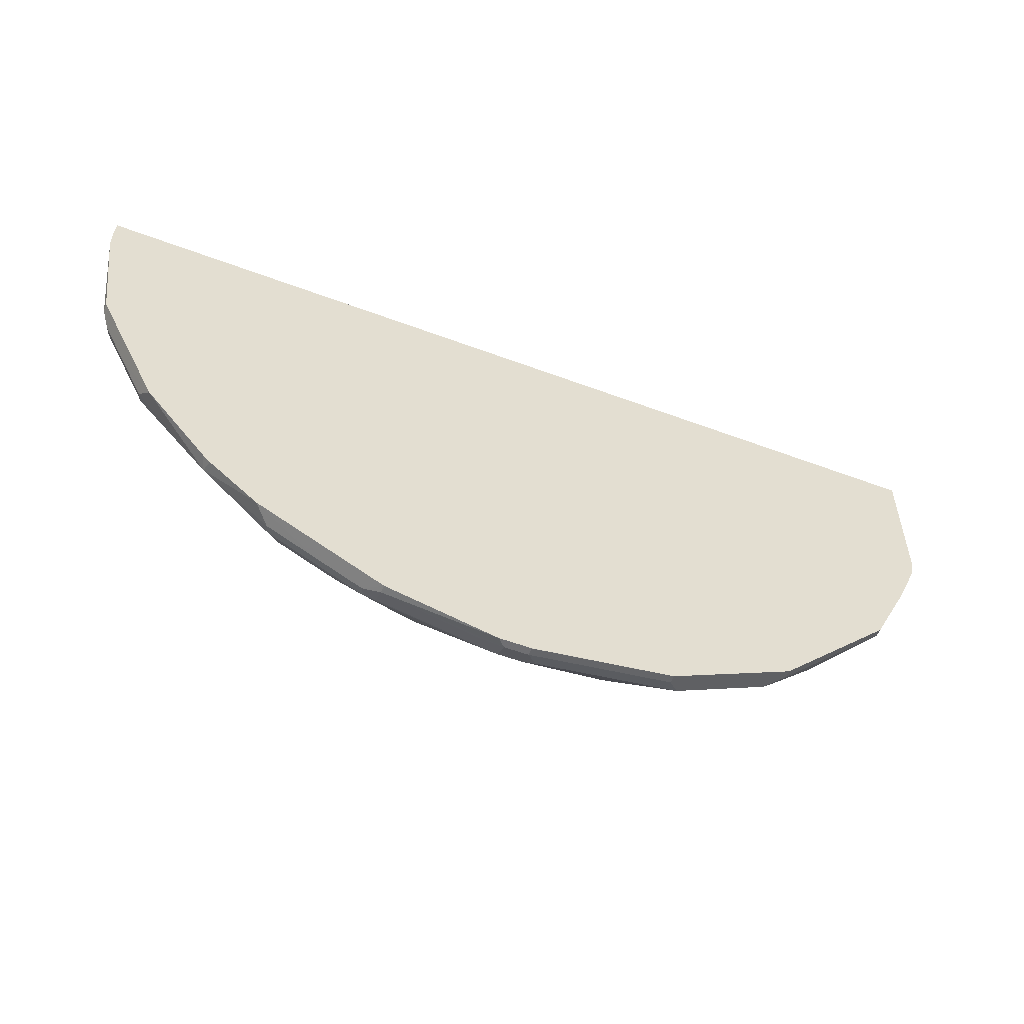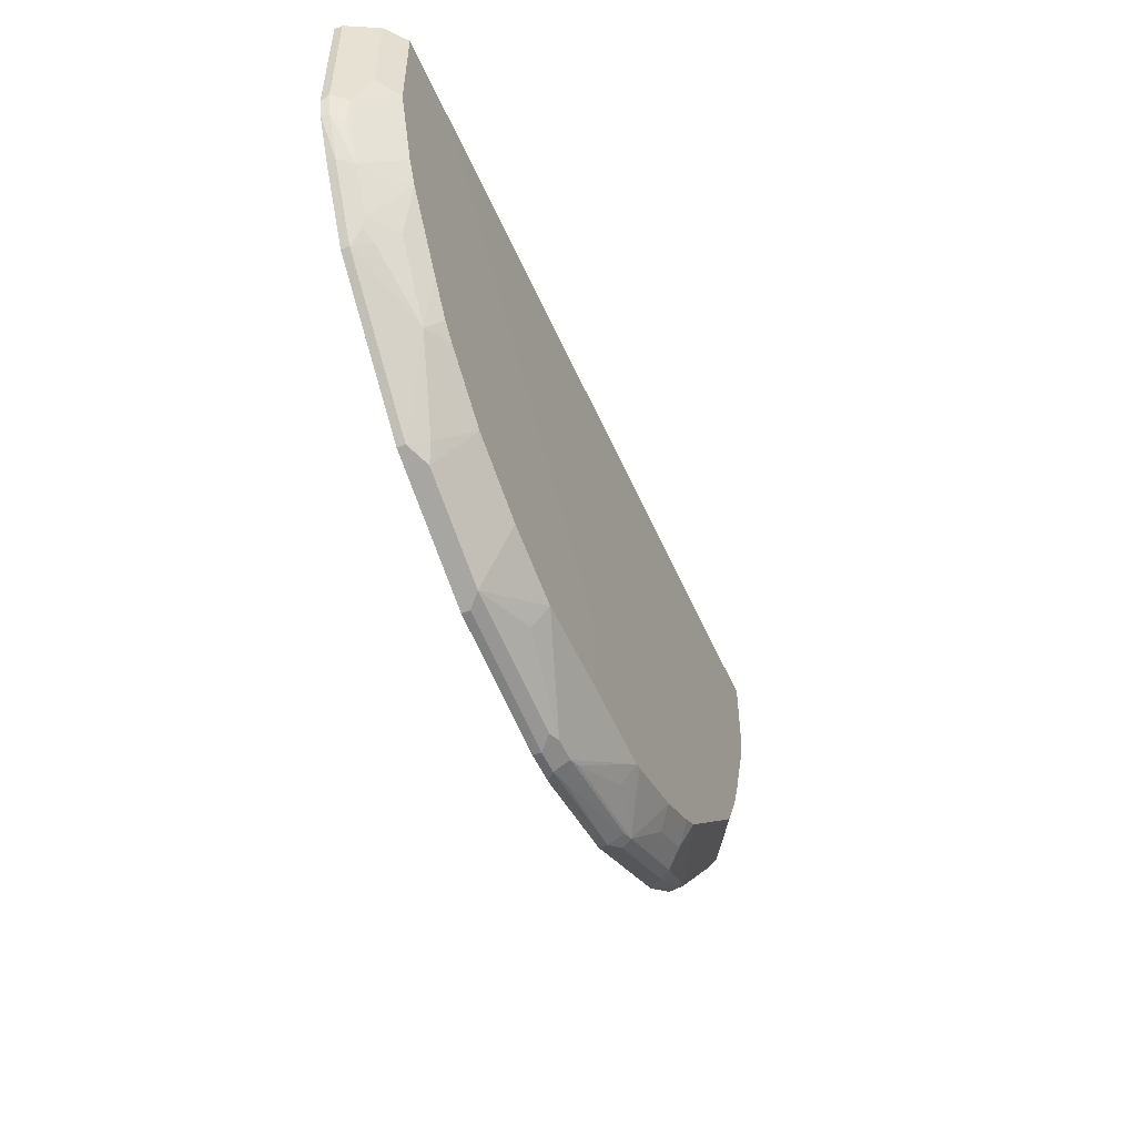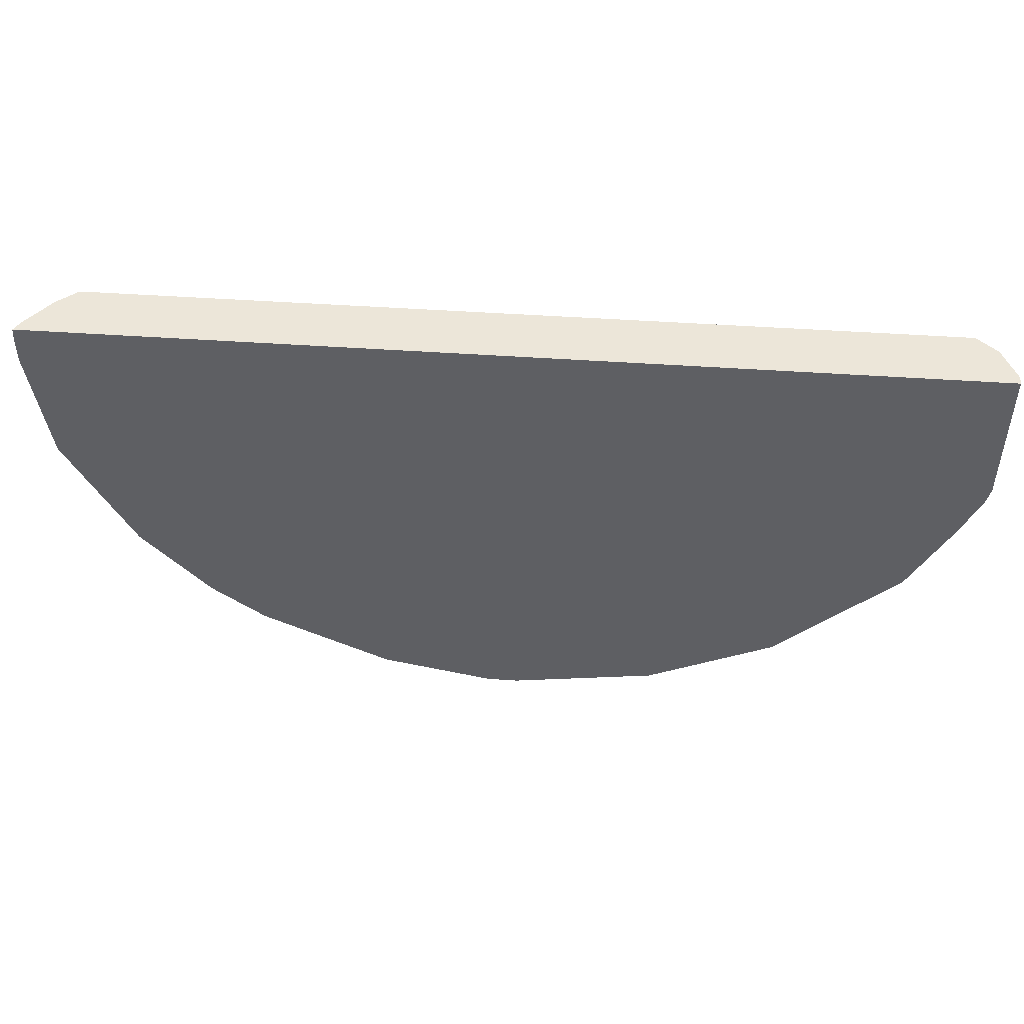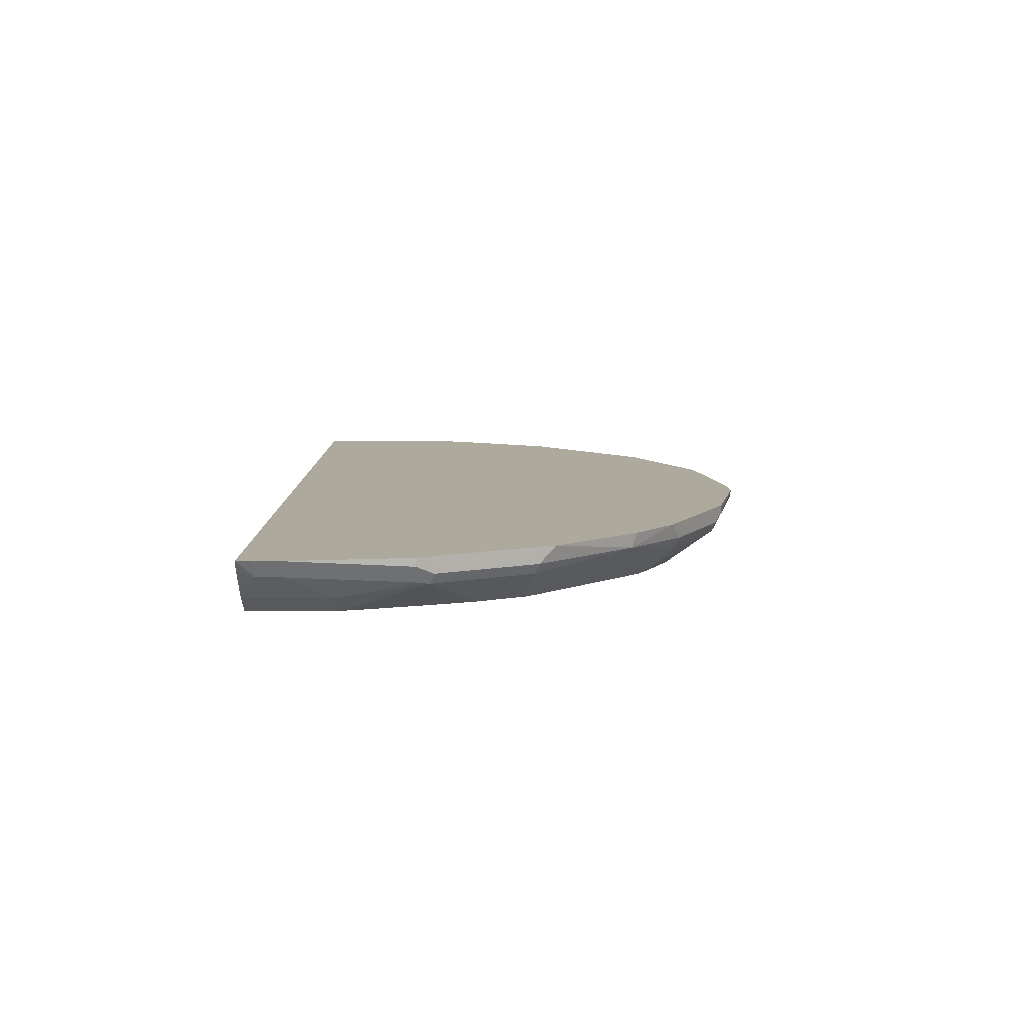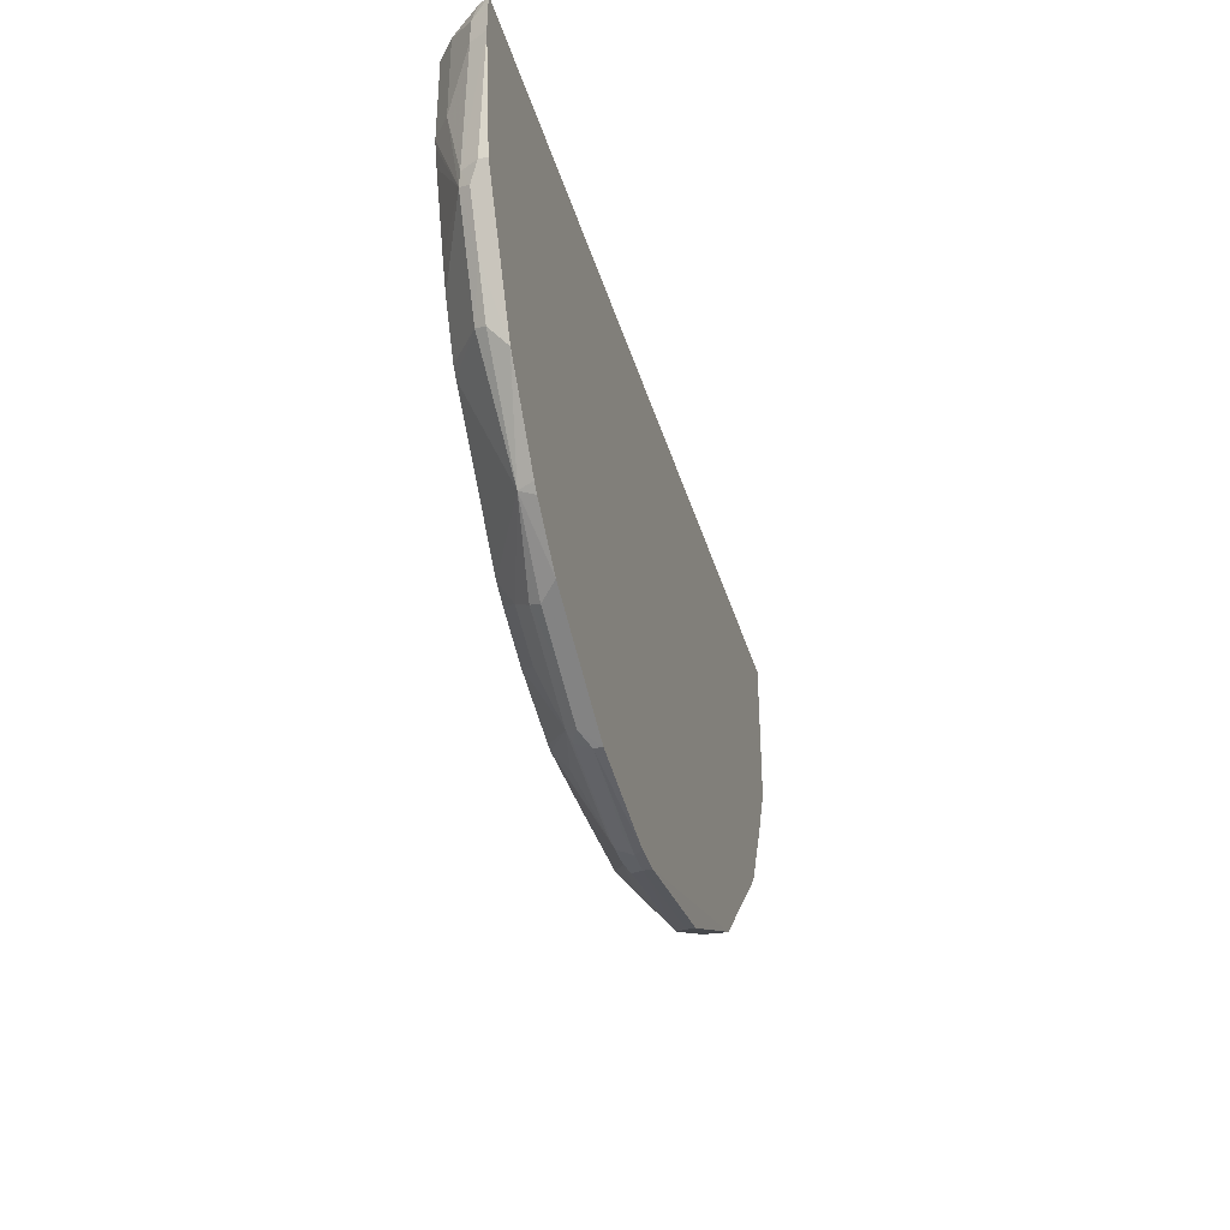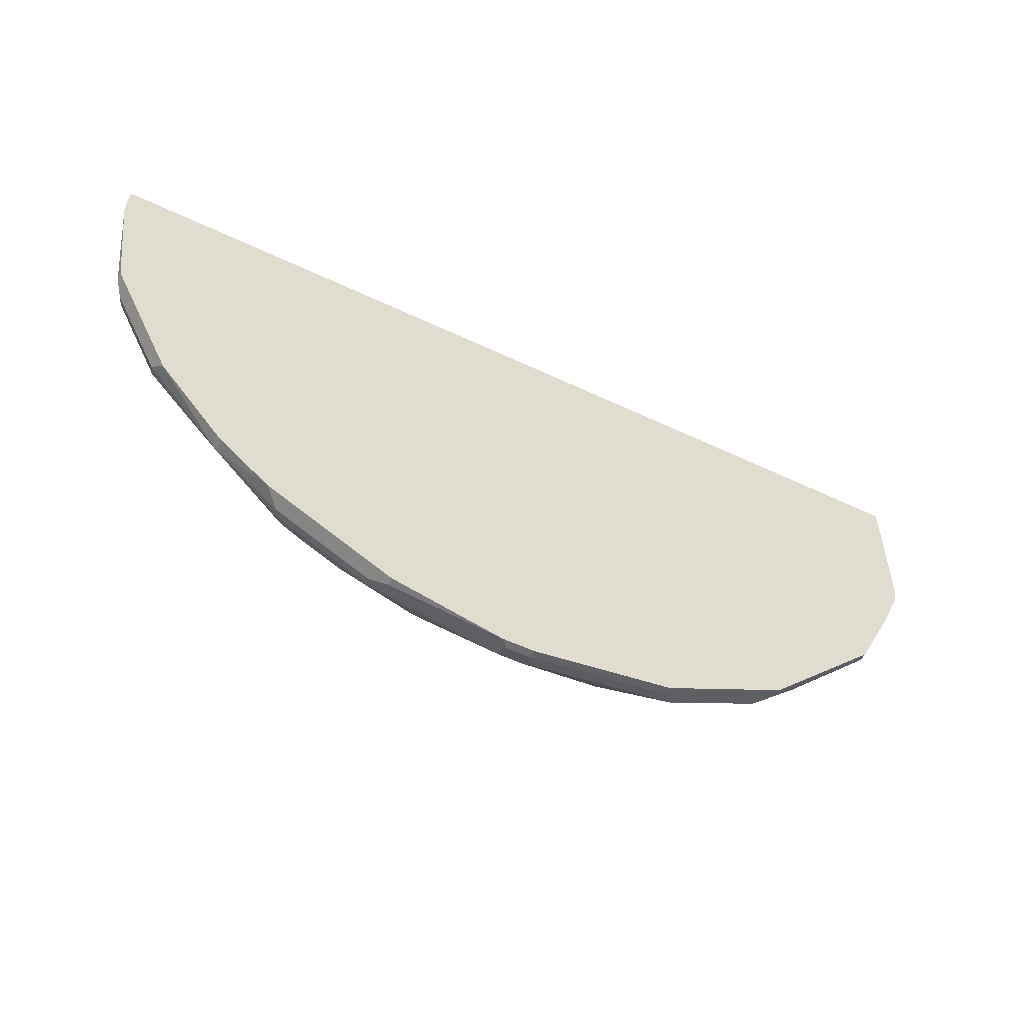
<metadata>
{"format":"obj","ext":"obj","renderer":"f3d","projection":"perspective","resolution":1024,"background":"white","views":[{"elev":-54.7,"azim":158.3,"up":"+Z"},{"elev":-52.0,"azim":-66.9,"up":"+Z"},{"elev":48.6,"azim":-175.6,"up":"+Z"},{"elev":8.9,"azim":89.8,"up":"+Y"},{"elev":-36.3,"azim":105.4,"up":"+Z"},{"elev":-54.4,"azim":153.2,"up":"+Z"}]}
</metadata>
<code>
v 0.5085 -0.5189 -0.3528
v 0.4265 -0.5187 -0.448
v 0.5085 -0.5187 -0.3528
v 0.3528 -0.5187 -0.5085
v 0.4169 -0.5187 -0.4577
v 0.4203 -0.5371 -0.4514
v 0.5188 -0.5397 -0.3321
v 0.5137 -0.5526 -0.3268
v 0.55 -0.5397 -0.2699
v 0.5915 -0.5187 -0.1868
v 0.5915 -0.5293 -0.1868
v 0.5812 -0.5397 -0.2076
v 0.576 -0.5526 -0.2024
v 0.5812 -0.55 -0.1868
v 0.6124 -0.5187 -0.03114
v 0.6019 -0.5397 -0.03114
v 0.6124 -0.5187 0.0006201
v 0.1868 -0.5187 -0.5915
v 0.2076 -0.5397 -0.5812
v 0.1868 -0.5293 -0.5915
v 0.1868 -0.55 -0.5812
v 0.06231 -0.5332 -0.6149
v 0.03118 -0.55 -0.6123
v 0.2024 -0.5526 -0.5759
v 0.2699 -0.5397 -0.55
v 0.3321 -0.5397 -0.5188
v 0.3269 -0.5526 -0.5137
v 0.2491 -0.5721 -0.5292
v 0.2268 -0.5917 -0.5114
v 0.1334 -0.5917 -0.5425
v 0.0007741 -0.5928 -0.5442
v 0.289 -0.5917 -0.4803
v 0.3116 -0.5917 -0.4667
v 0.3113 -0.5721 -0.4981
v 0.4514 -0.5917 -0.3268
v 0.4605 -0.5917 -0.3163
v 0.4916 -0.5917 -0.2541
v 0.505 -0.5917 -0.218
v 0.5361 -0.5917 -0.1246
v 0.5426 -0.5917 -0.1022
v 0.5448 -0.5917 -0.09346
v 0.5708 -0.5708 -0.09346
v 0.5448 -0.5917 0.02104
v 0.0007741 -0.5928 -0.4384
v -0.4384 -0.5928 0.02104
v -0.5442 -0.5928 0.02104
v -0.4047 -0.5928 -0.386
v -0.218 -0.5928 -0.513
v -0.1246 -0.5928 -0.5442
v -3.771e-05 -0.55 -0.6123
v -0.1246 -0.5708 -0.5708
v -0.2024 -0.5449 -0.5837
v -0.3117 -0.5928 -0.4662
v -0.3269 -0.5449 -0.5215
v -0.3528 -0.5189 -0.5085
v -0.1868 -0.5189 -0.5915
v -0.1868 -0.5293 -0.5915
v -3.771e-05 -0.5293 -0.6227
v -3.771e-05 -0.5189 -0.6227
v 0.0008321 -0.5187 -0.6227
v -0.5085 -0.5189 -0.3528
v -0.4151 -0.5293 -0.4463
v -0.5085 -0.5293 -0.3528
v -0.5604 -0.5293 -0.2491
v -0.55 -0.55 -0.2595
v -0.5189 -0.55 -0.3217
v -0.5137 -0.5449 -0.3347
v -0.4981 -0.5526 -0.3463
v -0.4203 -0.576 -0.4125
v -0.3528 -0.5293 -0.5085
v -0.3424 -0.5526 -0.502
v -0.3866 -0.5928 -0.4041
v -0.4355 -0.5928 -0.342
v -0.4977 -0.5928 -0.2487
v -0.5442 -0.5928 -0.1233
v -0.513 -0.5928 -0.2167
v -0.5812 -0.55 -0.1661
v -0.5708 -0.5708 -0.1142
v -0.5708 -0.5708 0.02104
v -0.5916 -0.5293 0.02104
v 0.6109 -0.5187 0.02104
v -0.5916 -0.5189 0.02104
v -0.5916 -0.5189 -0.1661
v -0.5916 -0.5293 -0.1557
v -0.5837 -0.5293 -0.1907
v -0.576 -0.5449 -0.1947
v -0.5863 -0.5189 -0.1894
v -0.5604 -0.5189 -0.2491
v 0.04178 -0.5187 -0.6227
v 0.03118 -0.5293 -0.6227
v -0.01558 -0.5449 -0.6149
v 0.1246 -0.5917 -0.5447
v 0.04675 -0.5526 -0.6071
v 0.1246 -0.5708 -0.5708
v 0.6112 -0.5187 0.02053
v 0.6019 -0.5397 -9.95e-06
v 0.6108 -0.5192 0.02104
v 0.6028 -0.5327 0.02104
v 0.5708 -0.5708 0.02104
v -0.4825 -0.576 -0.3191
f 83 80 82
f 78 46 79
f 78 79 77
f 79 80 77
f 79 46 80
f 46 43 80
f 81 80 43
f 82 80 81
f 84 80 83
f 87 85 83
f 85 77 84
f 86 77 85
f 86 65 77
f 86 85 65
f 85 64 65
f 87 64 85
f 87 88 64
f 87 60 88
f 87 83 60
f 75 46 78
f 84 77 80
f 75 78 77
f 68 69 66
f 76 75 65
f 68 66 67
f 85 84 83
f 68 63 69
f 63 62 69
f 70 69 62
f 70 71 69
f 70 54 71
f 70 55 54
f 70 62 55
f 53 71 54
f 75 77 65
f 53 69 71
f 72 47 69
f 72 53 47
f 53 48 47
f 73 69 47
f 73 74 69
f 73 47 74
f 74 47 46
f 75 74 46
f 76 74 75
f 76 65 74
f 72 69 53
f 83 82 60
f 20 90 89
f 60 81 18
f 97 98 96
f 97 81 98
f 97 95 81
f 98 81 99
f 96 98 99
f 96 99 42
f 16 96 42
f 16 17 96
f 14 16 42
f 14 42 13
f 42 99 43
f 99 81 43
f 88 60 61
f 88 61 64
f 65 66 74
f 100 74 66
f 100 69 74
f 100 66 69
f 8 35 6
f 26 6 27
f 68 67 63
f 97 96 95
f 60 82 81
f 95 96 17
f 18 81 17
f 89 60 18
f 89 58 60
f 90 58 89
f 50 58 90
f 91 58 50
f 91 52 58
f 91 50 52
f 23 50 90
f 23 31 50
f 23 92 31
f 93 92 23
f 93 94 92
f 93 24 94
f 93 23 24
f 26 4 6
f 92 94 24
f 92 24 30
f 92 30 31
f 22 23 90
f 22 90 20
f 20 89 18
f 95 17 81
f 63 67 66
f 21 19 24
f 63 65 64
f 4 18 3
f 19 18 4
f 19 20 18
f 21 20 19
f 21 22 20
f 21 23 22
f 19 25 24
f 19 4 25
f 25 4 26
f 3 18 17
f 25 26 27
f 28 24 27
f 29 24 28
f 29 30 24
f 29 31 30
f 32 31 29
f 32 33 31
f 32 34 33
f 32 28 34
f 32 29 28
f 25 27 24
f 10 3 17
f 15 11 10
f 15 10 17
f 63 66 65
f 2 3 1
f 2 4 3
f 5 4 2
f 5 6 4
f 5 2 6
f 2 1 6
f 7 6 1
f 7 8 6
f 7 9 8
f 7 1 9
f 9 1 3
f 9 3 10
f 11 9 10
f 12 9 11
f 12 13 9
f 12 14 13
f 12 11 14
f 15 14 11
f 15 16 14
f 15 17 16
f 28 27 34
f 34 27 6
f 21 24 23
f 35 33 6
f 49 31 48
f 49 50 31
f 51 50 49
f 51 52 50
f 51 49 52
f 49 48 52
f 52 48 53
f 52 53 54
f 52 54 55
f 52 55 56
f 57 52 56
f 57 58 52
f 57 56 58
f 33 34 6
f 59 60 58
f 59 56 60
f 55 60 56
f 55 61 60
f 62 61 55
f 63 61 62
f 63 64 61
f 48 31 47
f 31 45 47
f 59 58 56
f 45 43 46
f 45 46 47
f 35 31 33
f 35 36 31
f 8 36 35
f 37 31 36
f 38 31 37
f 38 39 31
f 38 13 39
f 38 37 13
f 37 8 13
f 8 9 13
f 37 36 8
f 40 31 39
f 40 39 13
f 44 45 31
f 44 43 45
f 41 43 31
f 44 31 43
f 41 13 42
f 40 13 41
f 40 41 31
f 41 42 43

</code>
